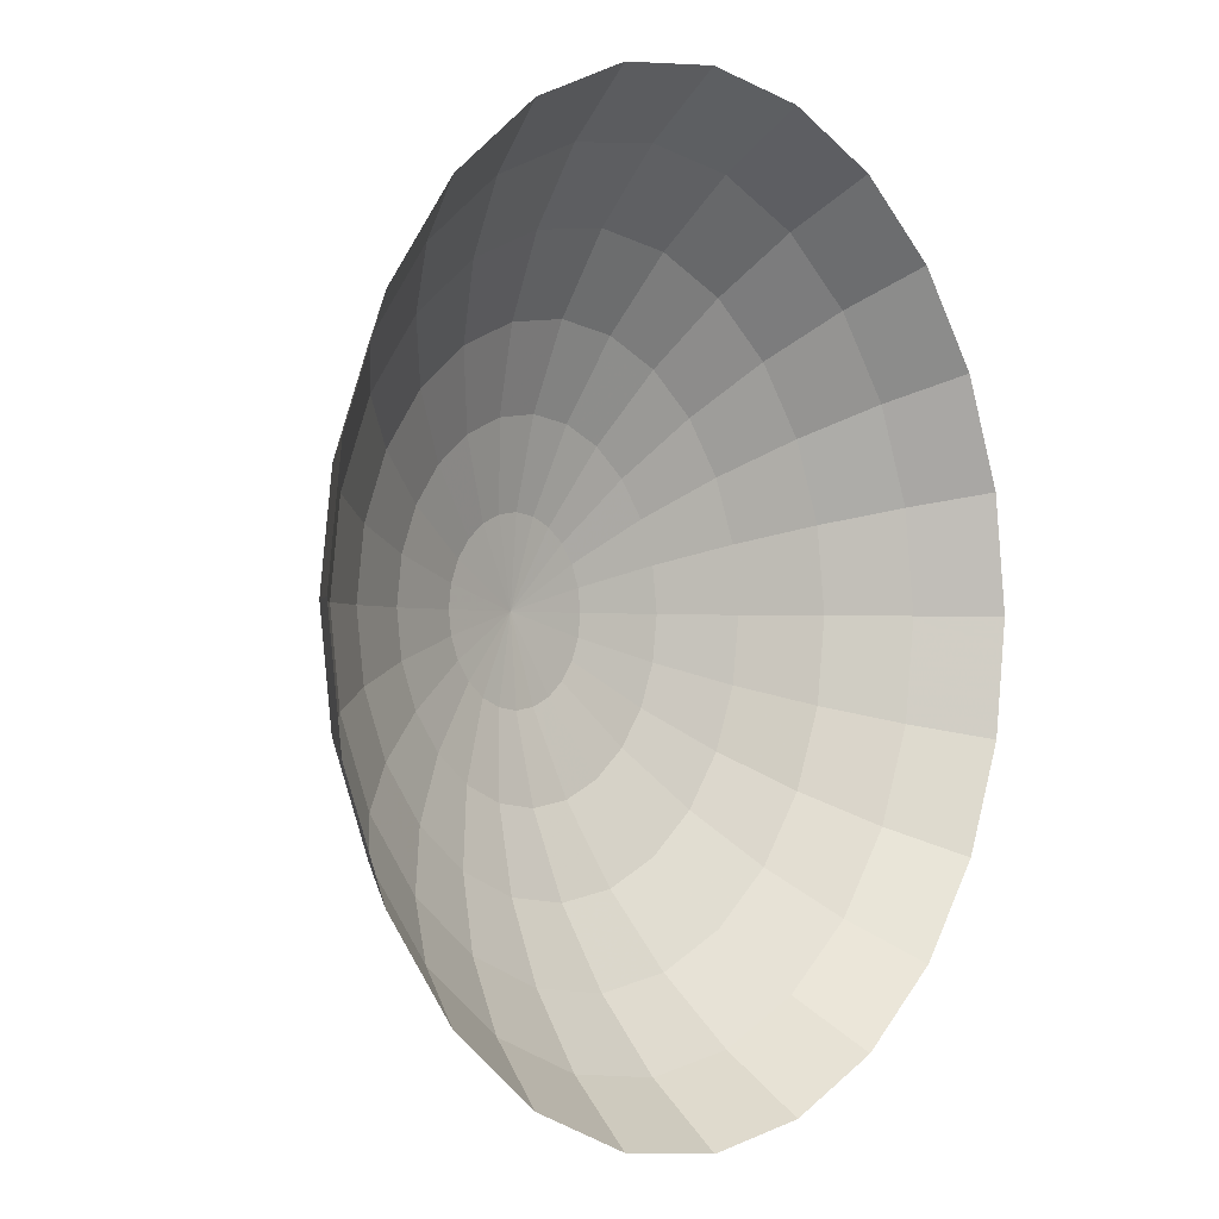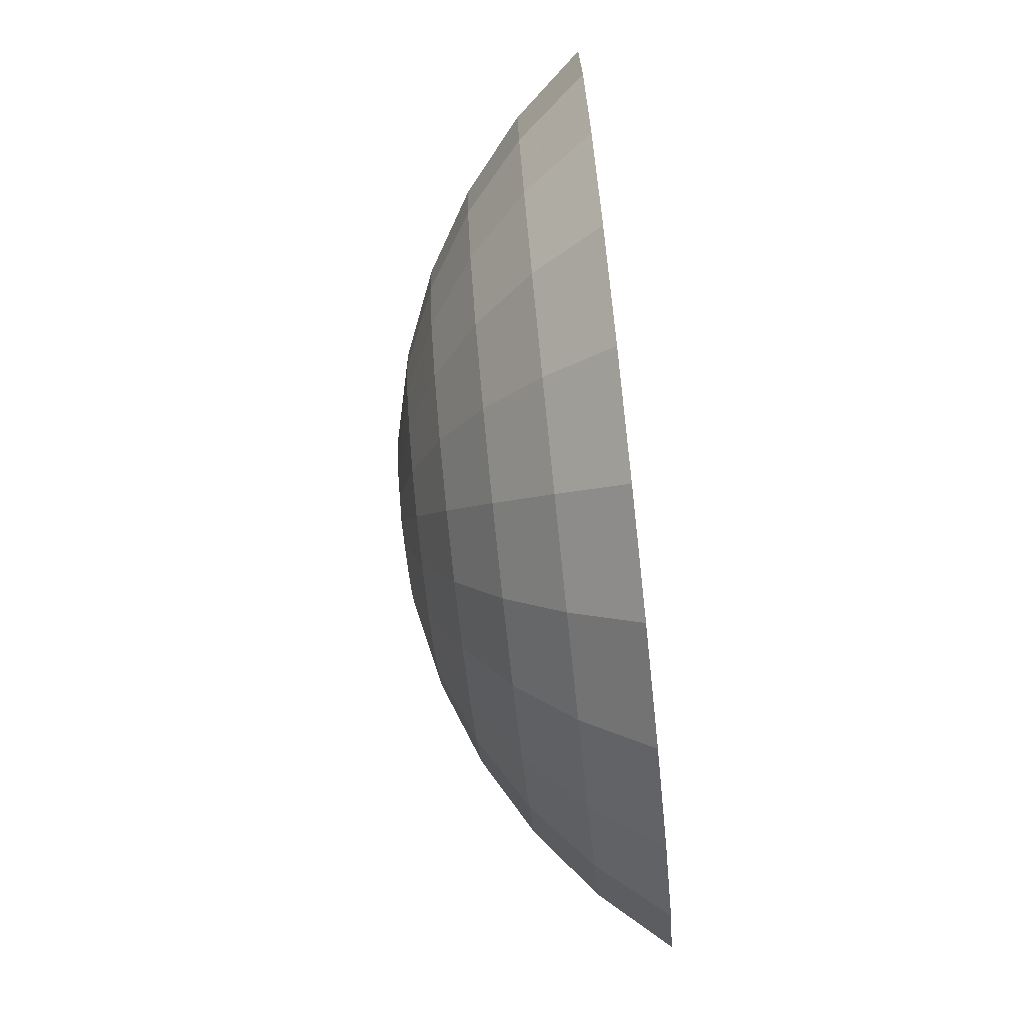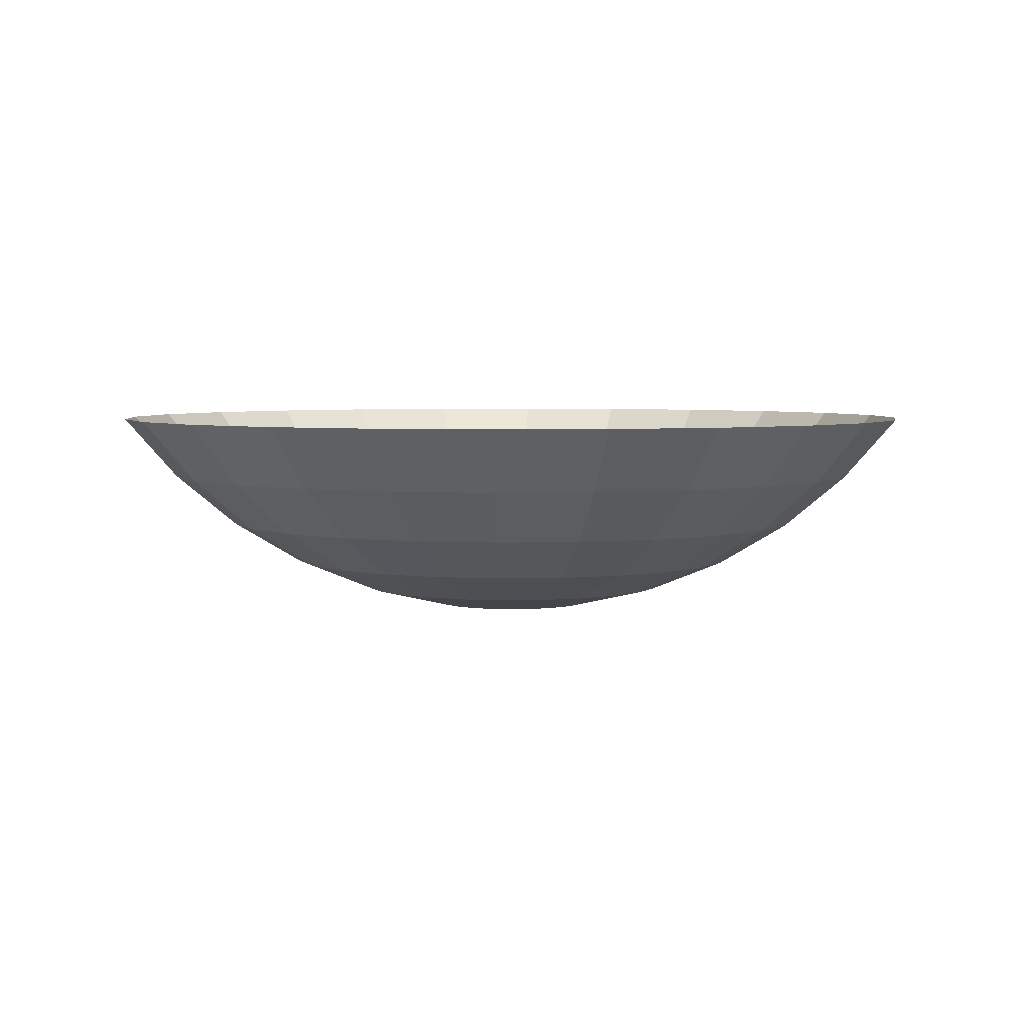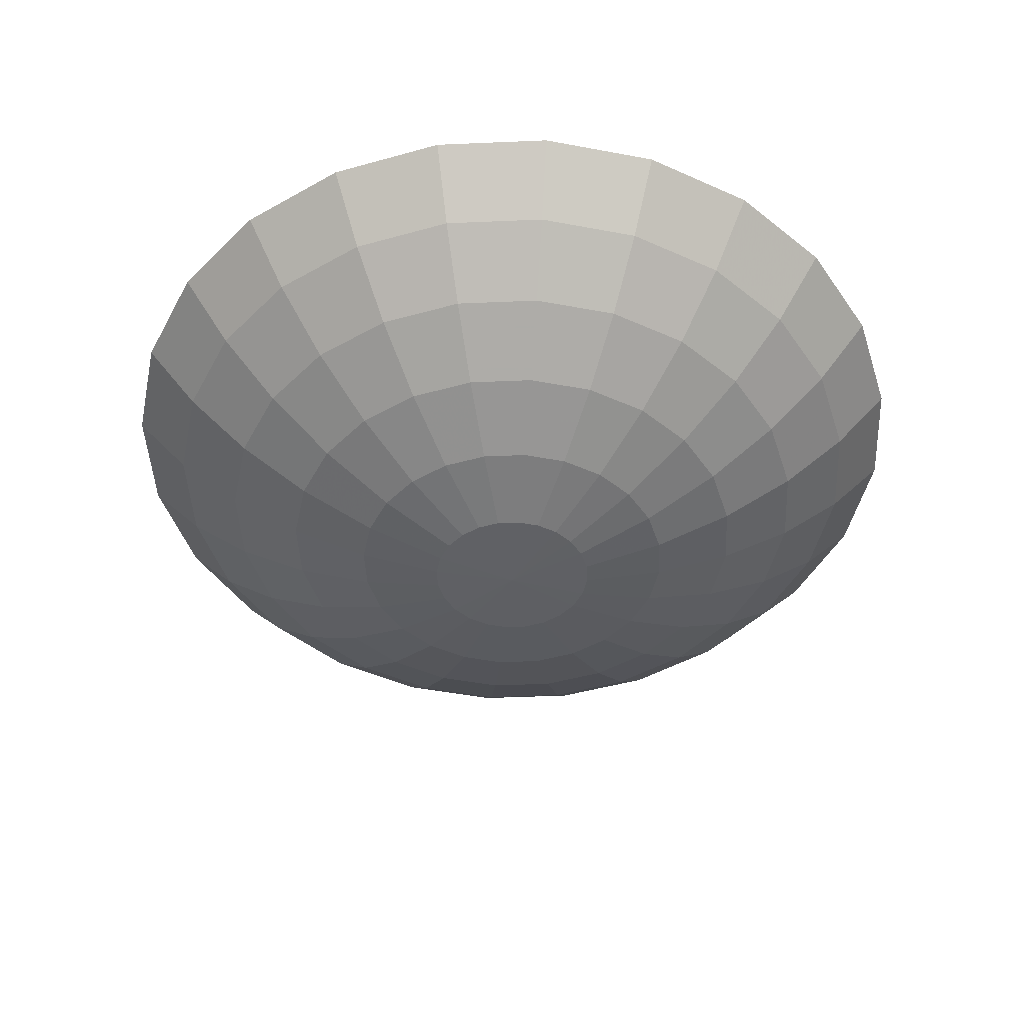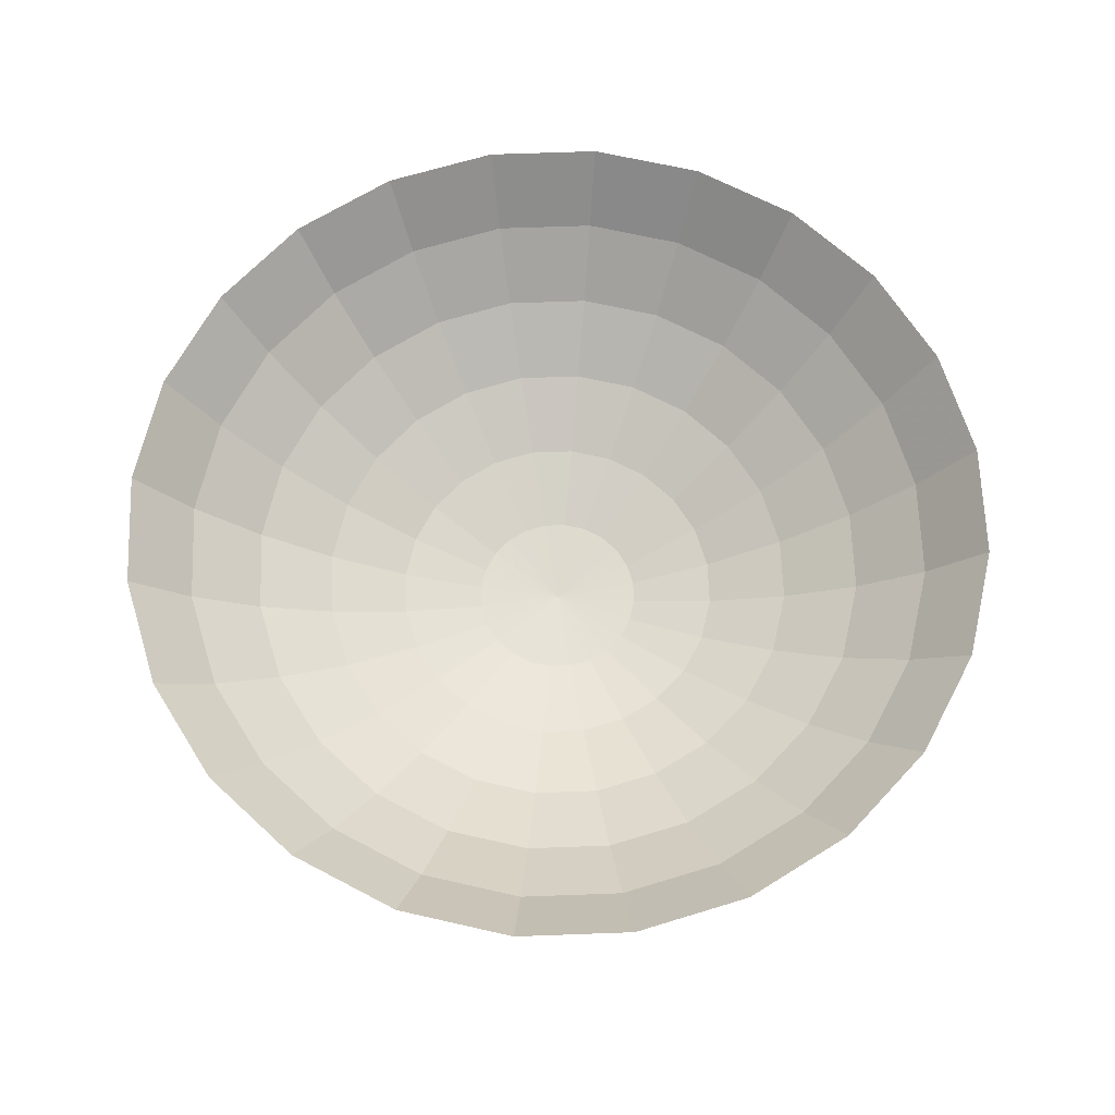
<metadata>
{"format":"obj","ext":"obj","renderer":"f3d","projection":"perspective","resolution":1024,"background":"white","views":[{"elev":-1.3,"azim":129.6,"up":"+Z"},{"elev":-76.6,"azim":96.1,"up":"+Z"},{"elev":4.1,"azim":2.8,"up":"+Y"},{"elev":-45.8,"azim":100.3,"up":"+Y"},{"elev":66.6,"azim":155.4,"up":"+Y"}]}
</metadata>
<code>
o mesh1_mesh1-geometry
v -0.09748 -0.04106 -0.1688
v -0.09582 -0.006448 -0.2313
v -0.1263 -0.006448 -0.2187
v -0.07397 -0.04106 -0.1786
v -0.1154 0.0366 -0.2785
v -0.1379 -0.04106 -0.1379
v -0.06633 -0.06639 -0.1149
v -0.06537 -0.006448 -0.2439
v -0.152 0.0366 -0.2633
v -0.07869 0.0366 -0.2937
v -0.1786 -0.006448 -0.1786
v -0.0938 -0.06639 -0.0938
v -0.05046 -0.04106 -0.1883
v -0.09011 0.08704 -0.3363
v -0.1688 -0.04106 -0.09748
v -0.1149 -0.06639 -0.06633
v -0.05033 -0.06639 -0.1215
v -0.04747 -0.08185 -0.04747
v 0 -0.006448 -0.2526
v 0 0.0366 -0.304
v -0.1321 0.08704 -0.3189
v -0.215 0.0366 -0.215
v -0.2187 -0.006448 -0.1263
v -0.05815 -0.08185 -0.03357
v -0.03357 -0.08185 -0.05815
v -0.03434 -0.06639 -0.1281
v 0 -0.04106 -0.195
v -0.1741 0.08704 -0.3015
v 0 0.08704 -0.3482
v -0.1883 -0.04106 -0.05046
v -0.1281 -0.06639 -0.03434
v -0.06485 -0.08185 -0.01738
v 0 -0.08704 0
v 0.05046 -0.04106 -0.1883
v 0.07869 0.0366 -0.2937
v -0.2462 0.08704 -0.2462
v -0.2633 0.0366 -0.152
v -0.2439 -0.006448 -0.06537
v -0.01738 -0.08185 -0.06485
v 0 -0.06639 -0.1327
v -0.02547 -0.08185 -0.0615
v 0.06537 -0.006448 -0.2439
v 0.09011 0.08704 -0.3363
v -0.195 -0.04106 0
v -0.1327 -0.06639 0
v -0.06714 -0.08185 0
v 0.09748 -0.04106 -0.1688
v 0.03434 -0.06639 -0.1281
v 0.1263 -0.006448 -0.2187
v -0.3015 0.08704 -0.1741
v -0.2937 0.0366 -0.07869
v 0.1741 0.08704 -0.3015
v -0.2526 -0.006448 0
v -0.06485 -0.08185 0.01738
v 0 -0.08185 -0.06714
v 0.06633 -0.06639 -0.1149
v 0.152 0.0366 -0.2633
v -0.3363 0.08704 -0.09011
v -0.2439 -0.006448 0.06537
v -0.1883 -0.04106 0.05046
v -0.1281 -0.06639 0.03434
v -0.05815 -0.08185 0.03357
v 0.01738 -0.08185 -0.06485
v 0.1379 -0.04106 -0.1379
v 0.0938 -0.06639 -0.0938
v 0.03357 -0.08185 -0.05815
v 0.1786 -0.006448 -0.1786
v -0.304 0.0366 0
v 0.215 0.0366 -0.215
v -0.2937 0.0366 0.07869
v -0.1149 -0.06639 0.06633
v -0.04747 -0.08185 0.04747
v 0.04747 -0.08185 -0.04747
v -0.3482 0.08704 0
v 0.2462 0.08704 -0.2462
v -0.2187 -0.006448 0.1263
v -0.2633 0.0366 0.152
v -0.1688 -0.04106 0.09748
v -0.0938 -0.06639 0.0938
v -0.03357 -0.08185 0.05815
v 0.1688 -0.04106 -0.09748
v 0.1149 -0.06639 -0.06633
v 0.05815 -0.08185 -0.03357
v 0.2187 -0.006448 -0.1263
v 0.2633 0.0366 -0.152
v -0.3363 0.08704 0.09011
v -0.1379 -0.04106 0.1379
v -0.06633 -0.06639 0.1149
v -0.01738 -0.08185 0.06485
v 0.3015 0.08704 -0.1741
v -0.1786 -0.006448 0.1786
v -0.215 0.0366 0.215
v -0.3015 0.08704 0.1741
v -0.09748 -0.04106 0.1688
v -0.03434 -0.06639 0.1281
v 0 -0.08185 0.06714
v 0.06485 -0.08185 -0.01738
v 0.1883 -0.04106 -0.05046
v 0.1281 -0.06639 -0.03434
v 0.2439 -0.006448 -0.06537
v 0.3363 0.08704 -0.09011
v -0.2462 0.08704 0.2462
v -0.1263 -0.006448 0.2187
v -0.05046 -0.04106 0.1883
v 0 -0.06639 0.1327
v 0.01738 -0.08185 0.06485
v 0.06714 -0.08185 -0
v 0.2937 0.0366 -0.07869
v -0.152 0.0366 0.2633
v -0.1741 0.08704 0.3015
v -0.06537 -0.006448 0.2439
v 0 -0.04106 0.195
v 0.03434 -0.06639 0.1281
v 0.03357 -0.08185 0.05815
v 0.06485 -0.08185 0.01738
v 0.195 -0.04106 -0
v 0.1327 -0.06639 -0
v 0.2526 -0.006448 -0
v 0.304 0.0366 -0
v -0.07869 0.0366 0.2937
v 0 -0.006448 0.2526
v 0.05046 -0.04106 0.1883
v 0.02547 -0.08185 0.0615
v 0.04747 -0.08185 0.04747
v 0.05815 -0.08185 0.03357
v 0.1281 -0.06639 0.03434
v 0.3482 0.08704 -0
v -0.09011 0.08704 0.3363
v 0 0.0366 0.304
v 0.05033 -0.06639 0.1215
v 0.06633 -0.06639 0.1149
v 0.1149 -0.06639 0.06633
v 0.2439 -0.006448 0.06537
v 0.1883 -0.04106 0.05046
v 0.2937 0.0366 0.07869
v 0.07869 0.0366 0.2937
v 0.06537 -0.006448 0.2439
v 0.0938 -0.06639 0.0938
v 0.1688 -0.04106 0.09748
v 0.3363 0.08704 0.09011
v 0 0.08704 0.3482
v 0.07397 -0.04106 0.1786
v 0.09748 -0.04106 0.1688
v 0.1379 -0.04106 0.1379
v 0.2187 -0.006448 0.1263
v 0.2633 0.0366 0.152
v 0.09582 -0.006448 0.2313
v 0.09011 0.08704 0.3363
v 0.1786 -0.006448 0.1786
v 0.3015 0.08704 0.1741
v 0.1154 0.0366 0.2785
v 0.1321 0.08704 0.3189
v 0.1263 -0.006448 0.2187
v 0.215 0.0366 0.215
v 0.2462 0.08704 0.2462
v 0.1741 0.08704 0.3015
v 0.152 0.0366 0.2633
f 1 2 3
f 2 1 4
f 3 2 1
f 4 1 2
f 5 3 2
f 2 3 5
f 3 6 1
f 1 6 3
f 7 4 1
f 1 4 7
f 2 4 8
f 8 4 2
f 3 5 9
f 9 5 3
f 5 2 10
f 10 2 5
f 6 3 11
f 11 3 6
f 12 1 6
f 6 1 12
f 4 7 13
f 13 7 4
f 1 12 7
f 7 12 1
f 8 4 13
f 13 4 8
f 10 2 8
f 8 2 10
f 5 14 9
f 9 14 5
f 9 11 3
f 3 11 9
f 14 5 10
f 10 5 14
f 11 15 6
f 6 15 11
f 6 16 12
f 12 16 6
f 13 7 17
f 17 7 13
f 18 7 12
f 12 7 18
f 13 19 8
f 8 19 13
f 8 20 10
f 10 20 8
f 9 14 21
f 21 14 9
f 11 9 22
f 22 9 11
f 20 14 10
f 10 14 20
f 15 11 23
f 23 11 15
f 16 6 15
f 15 6 16
f 24 12 16
f 16 12 24
f 25 17 7
f 7 17 25
f 13 17 26
f 26 17 13
f 7 18 25
f 25 18 7
f 12 24 18
f 18 24 12
f 19 13 27
f 27 13 19
f 20 8 19
f 19 8 20
f 9 21 28
f 28 21 9
f 28 22 9
f 9 22 28
f 22 23 11
f 11 23 22
f 14 20 29
f 29 20 14
f 23 30 15
f 15 30 23
f 15 31 16
f 16 31 15
f 16 32 24
f 24 32 16
f 17 25 26
f 26 25 17
f 26 27 13
f 13 27 26
f 33 25 18
f 18 25 33
f 33 18 24
f 24 18 33
f 34 19 27
f 27 19 34
f 19 35 20
f 20 35 19
f 22 28 36
f 36 28 22
f 23 22 37
f 37 22 23
f 35 29 20
f 20 29 35
f 30 23 38
f 38 23 30
f 31 15 30
f 30 15 31
f 32 16 31
f 31 16 32
f 33 24 32
f 32 24 33
f 26 25 39
f 39 25 26
f 27 26 40
f 40 26 27
f 33 41 25
f 25 41 33
f 19 34 42
f 42 34 19
f 40 34 27
f 27 34 40
f 35 19 42
f 42 19 35
f 36 37 22
f 22 37 36
f 37 38 23
f 23 38 37
f 29 35 43
f 43 35 29
f 38 44 30
f 30 44 38
f 30 45 31
f 31 45 30
f 31 46 32
f 32 46 31
f 33 32 46
f 46 32 33
f 39 25 41
f 41 25 39
f 39 40 26
f 26 40 39
f 41 33 39
f 39 33 41
f 47 42 34
f 34 42 47
f 34 40 48
f 48 40 34
f 49 35 42
f 42 35 49
f 37 36 50
f 50 36 37
f 38 37 51
f 51 37 38
f 35 52 43
f 43 52 35
f 44 38 53
f 53 38 44
f 45 30 44
f 44 30 45
f 46 31 45
f 45 31 46
f 33 46 54
f 54 46 33
f 40 39 55
f 55 39 40
f 55 39 33
f 33 39 55
f 42 47 49
f 49 47 42
f 34 56 47
f 47 56 34
f 55 48 40
f 40 48 55
f 56 34 48
f 48 34 56
f 35 49 57
f 57 49 35
f 58 37 50
f 50 37 58
f 37 58 51
f 51 58 37
f 51 53 38
f 38 53 51
f 52 35 57
f 57 35 52
f 59 44 53
f 53 44 59
f 60 45 44
f 44 45 60
f 61 46 45
f 45 46 61
f 46 61 54
f 54 61 46
f 33 54 62
f 62 54 33
f 63 55 33
f 33 55 63
f 64 49 47
f 47 49 64
f 65 47 56
f 56 47 65
f 48 55 63
f 63 55 48
f 48 66 56
f 56 66 48
f 67 57 49
f 49 57 67
f 58 68 51
f 51 68 58
f 53 51 68
f 68 51 53
f 69 52 57
f 57 52 69
f 44 59 60
f 60 59 44
f 53 70 59
f 59 70 53
f 45 60 61
f 61 60 45
f 71 54 61
f 61 54 71
f 54 71 62
f 62 71 54
f 33 62 72
f 72 62 33
f 66 63 33
f 33 63 66
f 49 64 67
f 67 64 49
f 47 65 64
f 64 65 47
f 56 73 65
f 65 73 56
f 66 48 63
f 63 48 66
f 73 56 66
f 66 56 73
f 57 67 69
f 69 67 57
f 68 58 74
f 74 58 68
f 70 53 68
f 68 53 70
f 52 69 75
f 75 69 52
f 76 60 59
f 59 60 76
f 77 59 70
f 70 59 77
f 78 61 60
f 60 61 78
f 61 78 71
f 71 78 61
f 79 62 71
f 71 62 79
f 62 79 72
f 72 79 62
f 33 72 80
f 80 72 33
f 73 66 33
f 33 66 73
f 81 67 64
f 64 67 81
f 82 64 65
f 65 64 82
f 83 65 73
f 73 65 83
f 84 69 67
f 67 69 84
f 74 70 68
f 68 70 74
f 85 75 69
f 69 75 85
f 60 76 78
f 78 76 60
f 59 77 76
f 76 77 59
f 86 77 70
f 70 77 86
f 87 71 78
f 78 71 87
f 71 87 79
f 79 87 71
f 88 72 79
f 79 72 88
f 72 88 80
f 80 88 72
f 33 80 89
f 89 80 33
f 83 73 33
f 33 73 83
f 67 81 84
f 84 81 67
f 64 82 81
f 81 82 64
f 65 83 82
f 82 83 65
f 69 84 85
f 85 84 69
f 70 74 86
f 86 74 70
f 75 85 90
f 90 85 75
f 91 78 76
f 76 78 91
f 92 76 77
f 77 76 92
f 77 86 93
f 93 86 77
f 78 91 87
f 87 91 78
f 94 79 87
f 87 79 94
f 79 94 88
f 88 94 79
f 95 80 88
f 88 80 95
f 80 95 89
f 89 95 80
f 33 89 96
f 96 89 33
f 97 83 33
f 33 83 97
f 98 84 81
f 81 84 98
f 99 81 82
f 82 81 99
f 97 82 83
f 83 82 97
f 100 85 84
f 84 85 100
f 85 101 90
f 90 101 85
f 76 92 91
f 91 92 76
f 77 102 92
f 92 102 77
f 102 77 93
f 93 77 102
f 103 87 91
f 91 87 103
f 87 103 94
f 94 103 87
f 104 88 94
f 94 88 104
f 88 104 95
f 95 104 88
f 105 89 95
f 95 89 105
f 89 105 96
f 96 105 89
f 106 33 96
f 96 33 106
f 107 97 33
f 33 97 107
f 84 98 100
f 100 98 84
f 81 99 98
f 98 99 81
f 82 97 99
f 99 97 82
f 85 100 108
f 108 100 85
f 101 85 108
f 108 85 101
f 109 91 92
f 92 91 109
f 110 92 102
f 102 92 110
f 91 109 103
f 103 109 91
f 111 94 103
f 103 94 111
f 94 111 104
f 104 111 94
f 112 95 104
f 104 95 112
f 95 112 105
f 105 112 95
f 113 96 105
f 105 96 113
f 106 114 33
f 33 114 106
f 96 113 106
f 106 113 96
f 107 99 97
f 97 99 107
f 107 33 115
f 115 33 107
f 116 100 98
f 98 100 116
f 117 98 99
f 99 98 117
f 118 108 100
f 100 108 118
f 119 101 108
f 108 101 119
f 92 110 109
f 109 110 92
f 120 103 109
f 109 103 120
f 103 120 111
f 111 120 103
f 121 104 111
f 111 104 121
f 104 121 112
f 112 121 104
f 122 105 112
f 112 105 122
f 105 122 113
f 113 122 105
f 114 106 123
f 123 106 114
f 124 33 114
f 114 33 124
f 113 123 106
f 106 123 113
f 99 107 117
f 117 107 99
f 115 33 125
f 125 33 115
f 126 107 115
f 115 107 126
f 100 116 118
f 118 116 100
f 98 117 116
f 116 117 98
f 108 118 119
f 119 118 108
f 101 119 127
f 127 119 101
f 128 109 110
f 110 109 128
f 109 128 120
f 120 128 109
f 129 111 120
f 120 111 129
f 111 129 121
f 121 129 111
f 121 122 112
f 112 122 121
f 122 130 113
f 113 130 122
f 123 113 114
f 114 113 123
f 125 33 124
f 124 33 125
f 131 124 114
f 114 124 131
f 107 126 117
f 117 126 107
f 132 115 125
f 125 115 132
f 115 132 126
f 126 132 115
f 116 133 118
f 118 133 116
f 117 134 116
f 116 134 117
f 118 135 119
f 119 135 118
f 135 127 119
f 119 127 135
f 128 129 120
f 120 129 128
f 136 121 129
f 129 121 136
f 122 121 137
f 137 121 122
f 130 122 131
f 131 122 130
f 131 113 130
f 130 113 131
f 114 113 131
f 131 113 114
f 138 125 124
f 124 125 138
f 124 131 138
f 138 131 124
f 134 117 126
f 126 117 134
f 125 138 132
f 132 138 125
f 139 126 132
f 132 126 139
f 133 116 134
f 134 116 133
f 135 118 133
f 133 118 135
f 127 135 140
f 140 135 127
f 129 128 141
f 141 128 129
f 121 136 137
f 137 136 121
f 141 136 129
f 129 136 141
f 137 142 122
f 122 142 137
f 131 122 142
f 142 122 131
f 143 138 131
f 131 138 143
f 126 139 134
f 134 139 126
f 144 132 138
f 138 132 144
f 132 144 139
f 139 144 132
f 134 145 133
f 133 145 134
f 133 146 135
f 135 146 133
f 146 140 135
f 135 140 146
f 136 147 137
f 137 147 136
f 136 141 148
f 148 141 136
f 142 137 147
f 147 137 142
f 131 142 143
f 143 142 131
f 138 143 144
f 144 143 138
f 145 134 139
f 139 134 145
f 149 139 144
f 144 139 149
f 146 133 145
f 145 133 146
f 140 146 150
f 150 146 140
f 147 136 151
f 151 136 147
f 148 152 136
f 136 152 148
f 142 147 143
f 143 147 142
f 153 144 143
f 143 144 153
f 139 149 145
f 145 149 139
f 144 153 149
f 149 153 144
f 145 154 146
f 146 154 145
f 146 155 150
f 150 155 146
f 156 151 136
f 136 151 156
f 147 151 153
f 153 151 147
f 156 136 152
f 152 136 156
f 143 147 153
f 153 147 143
f 154 145 149
f 149 145 154
f 157 149 153
f 153 149 157
f 155 146 154
f 154 146 155
f 151 156 157
f 157 156 151
f 153 151 157
f 157 151 153
f 149 157 154
f 154 157 149
f 154 156 155
f 155 156 154
f 156 154 157
f 157 154 156

</code>
